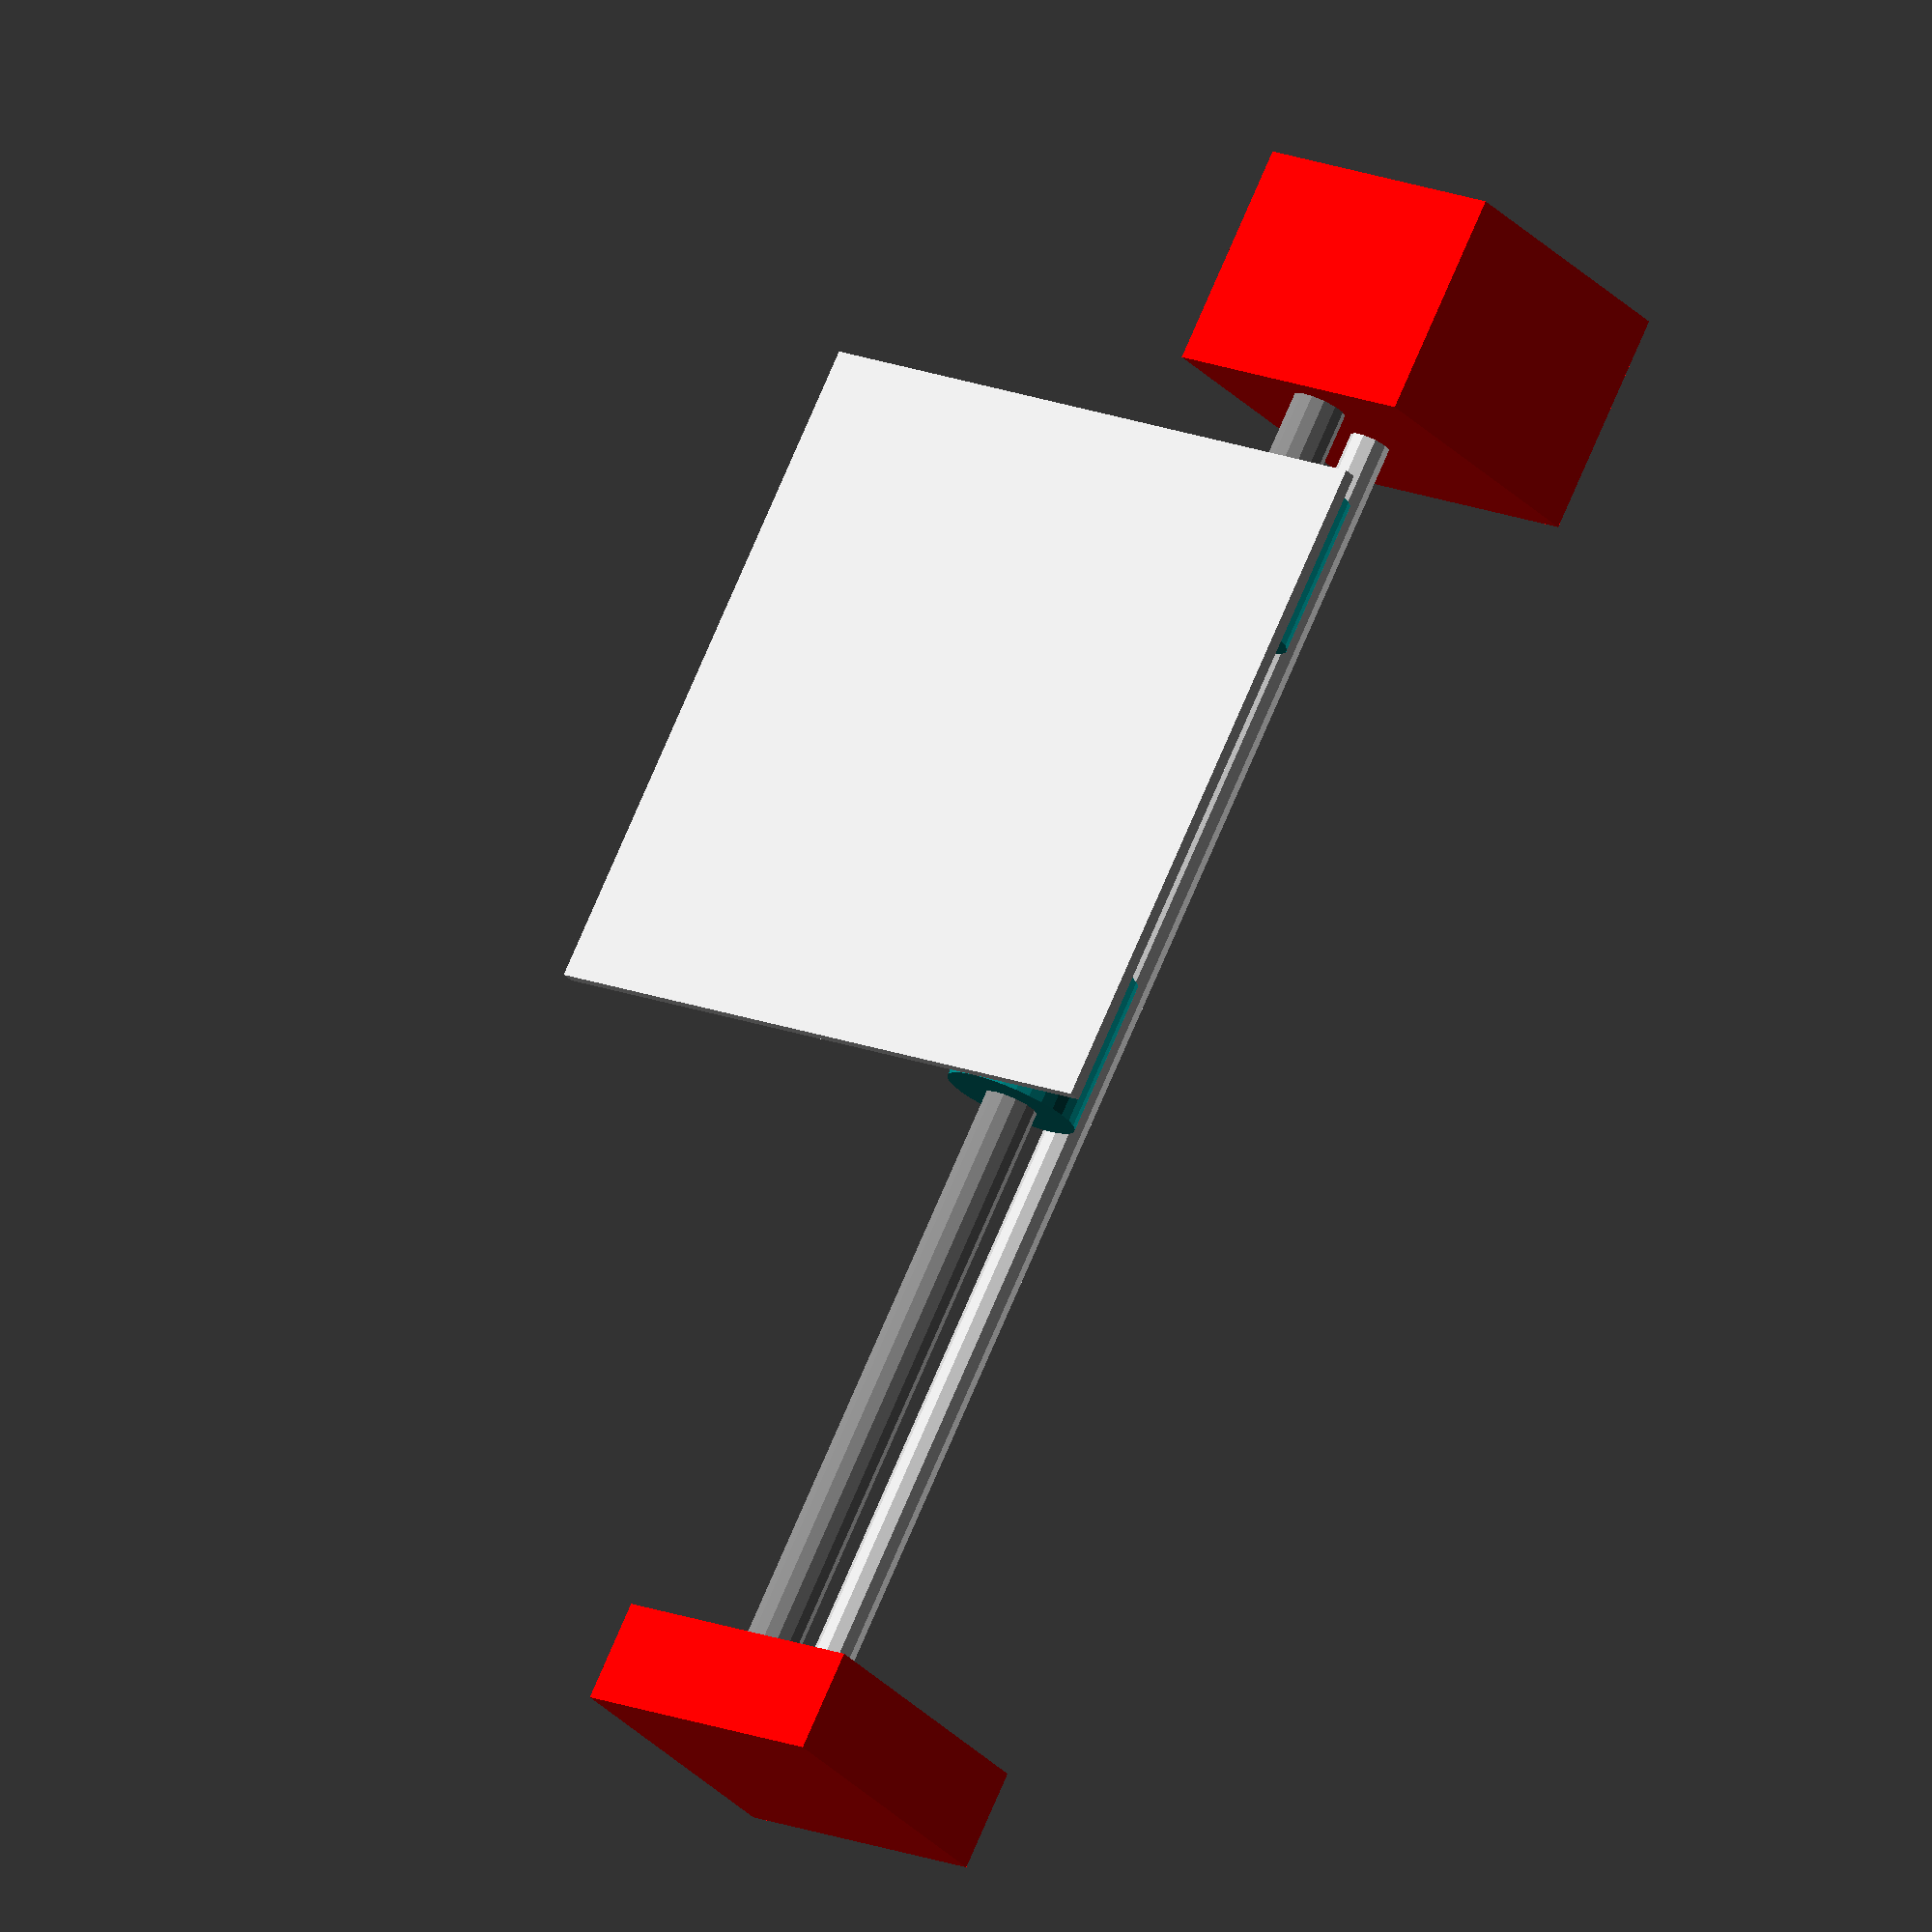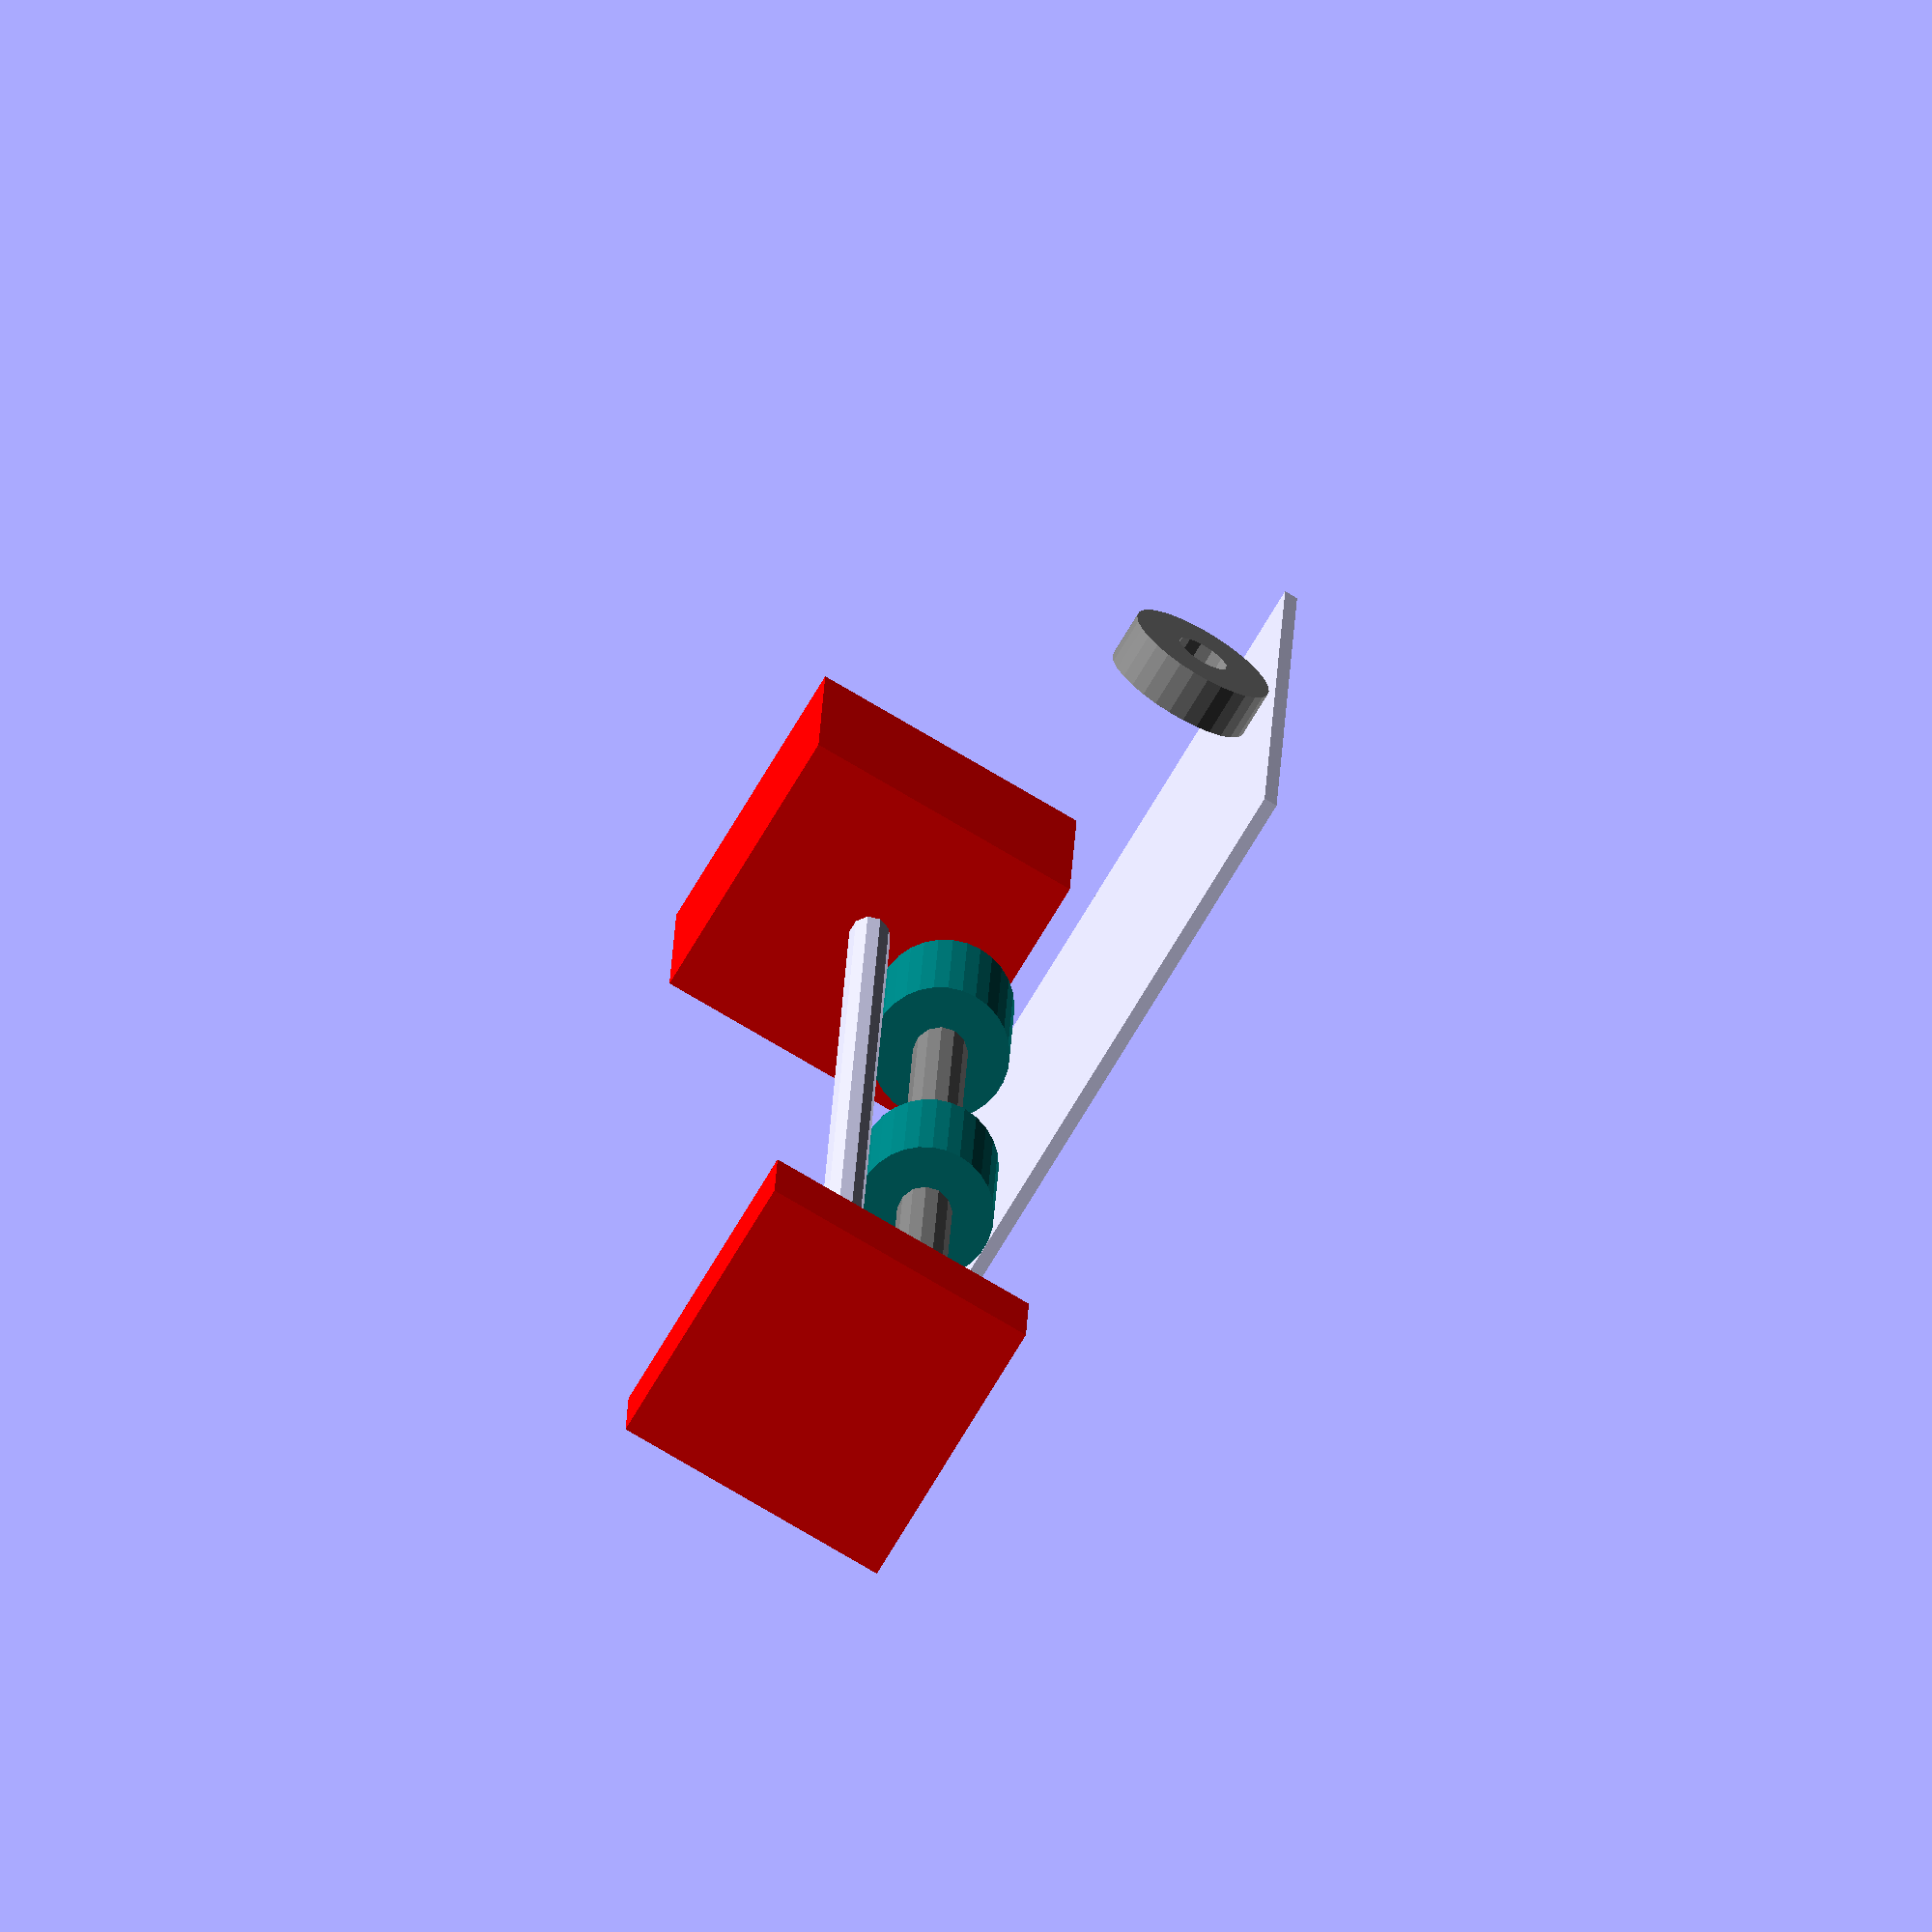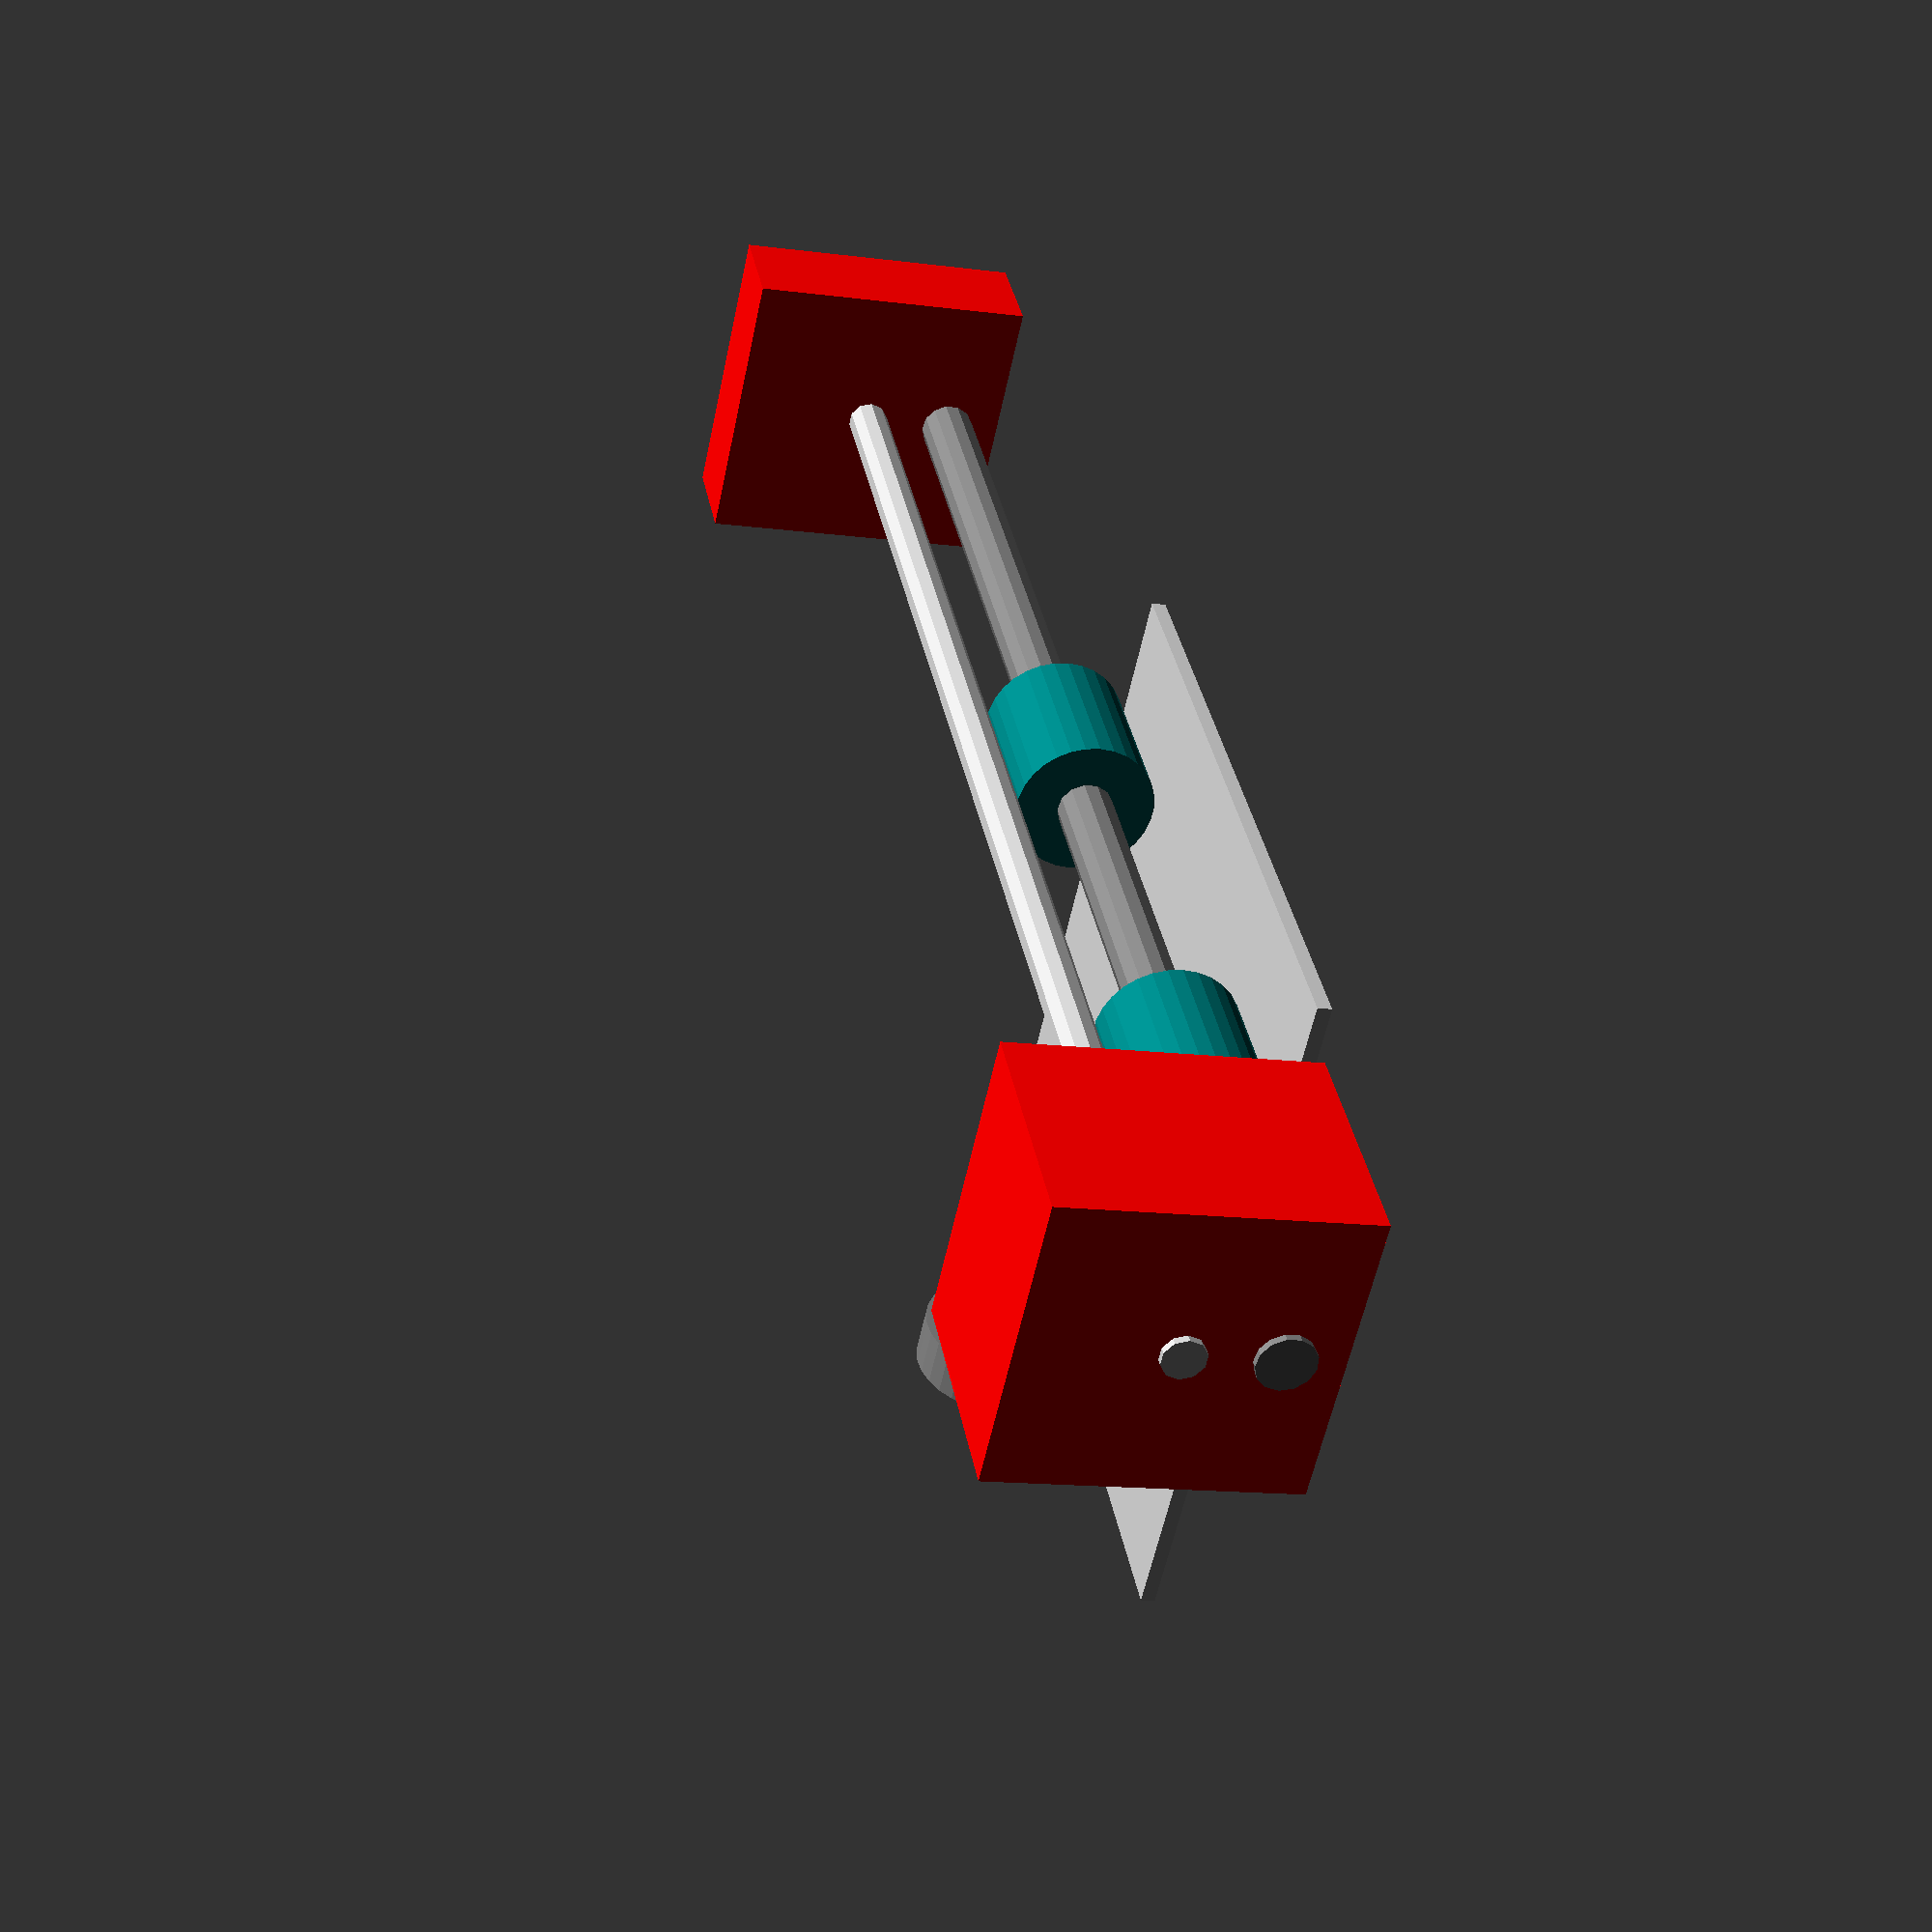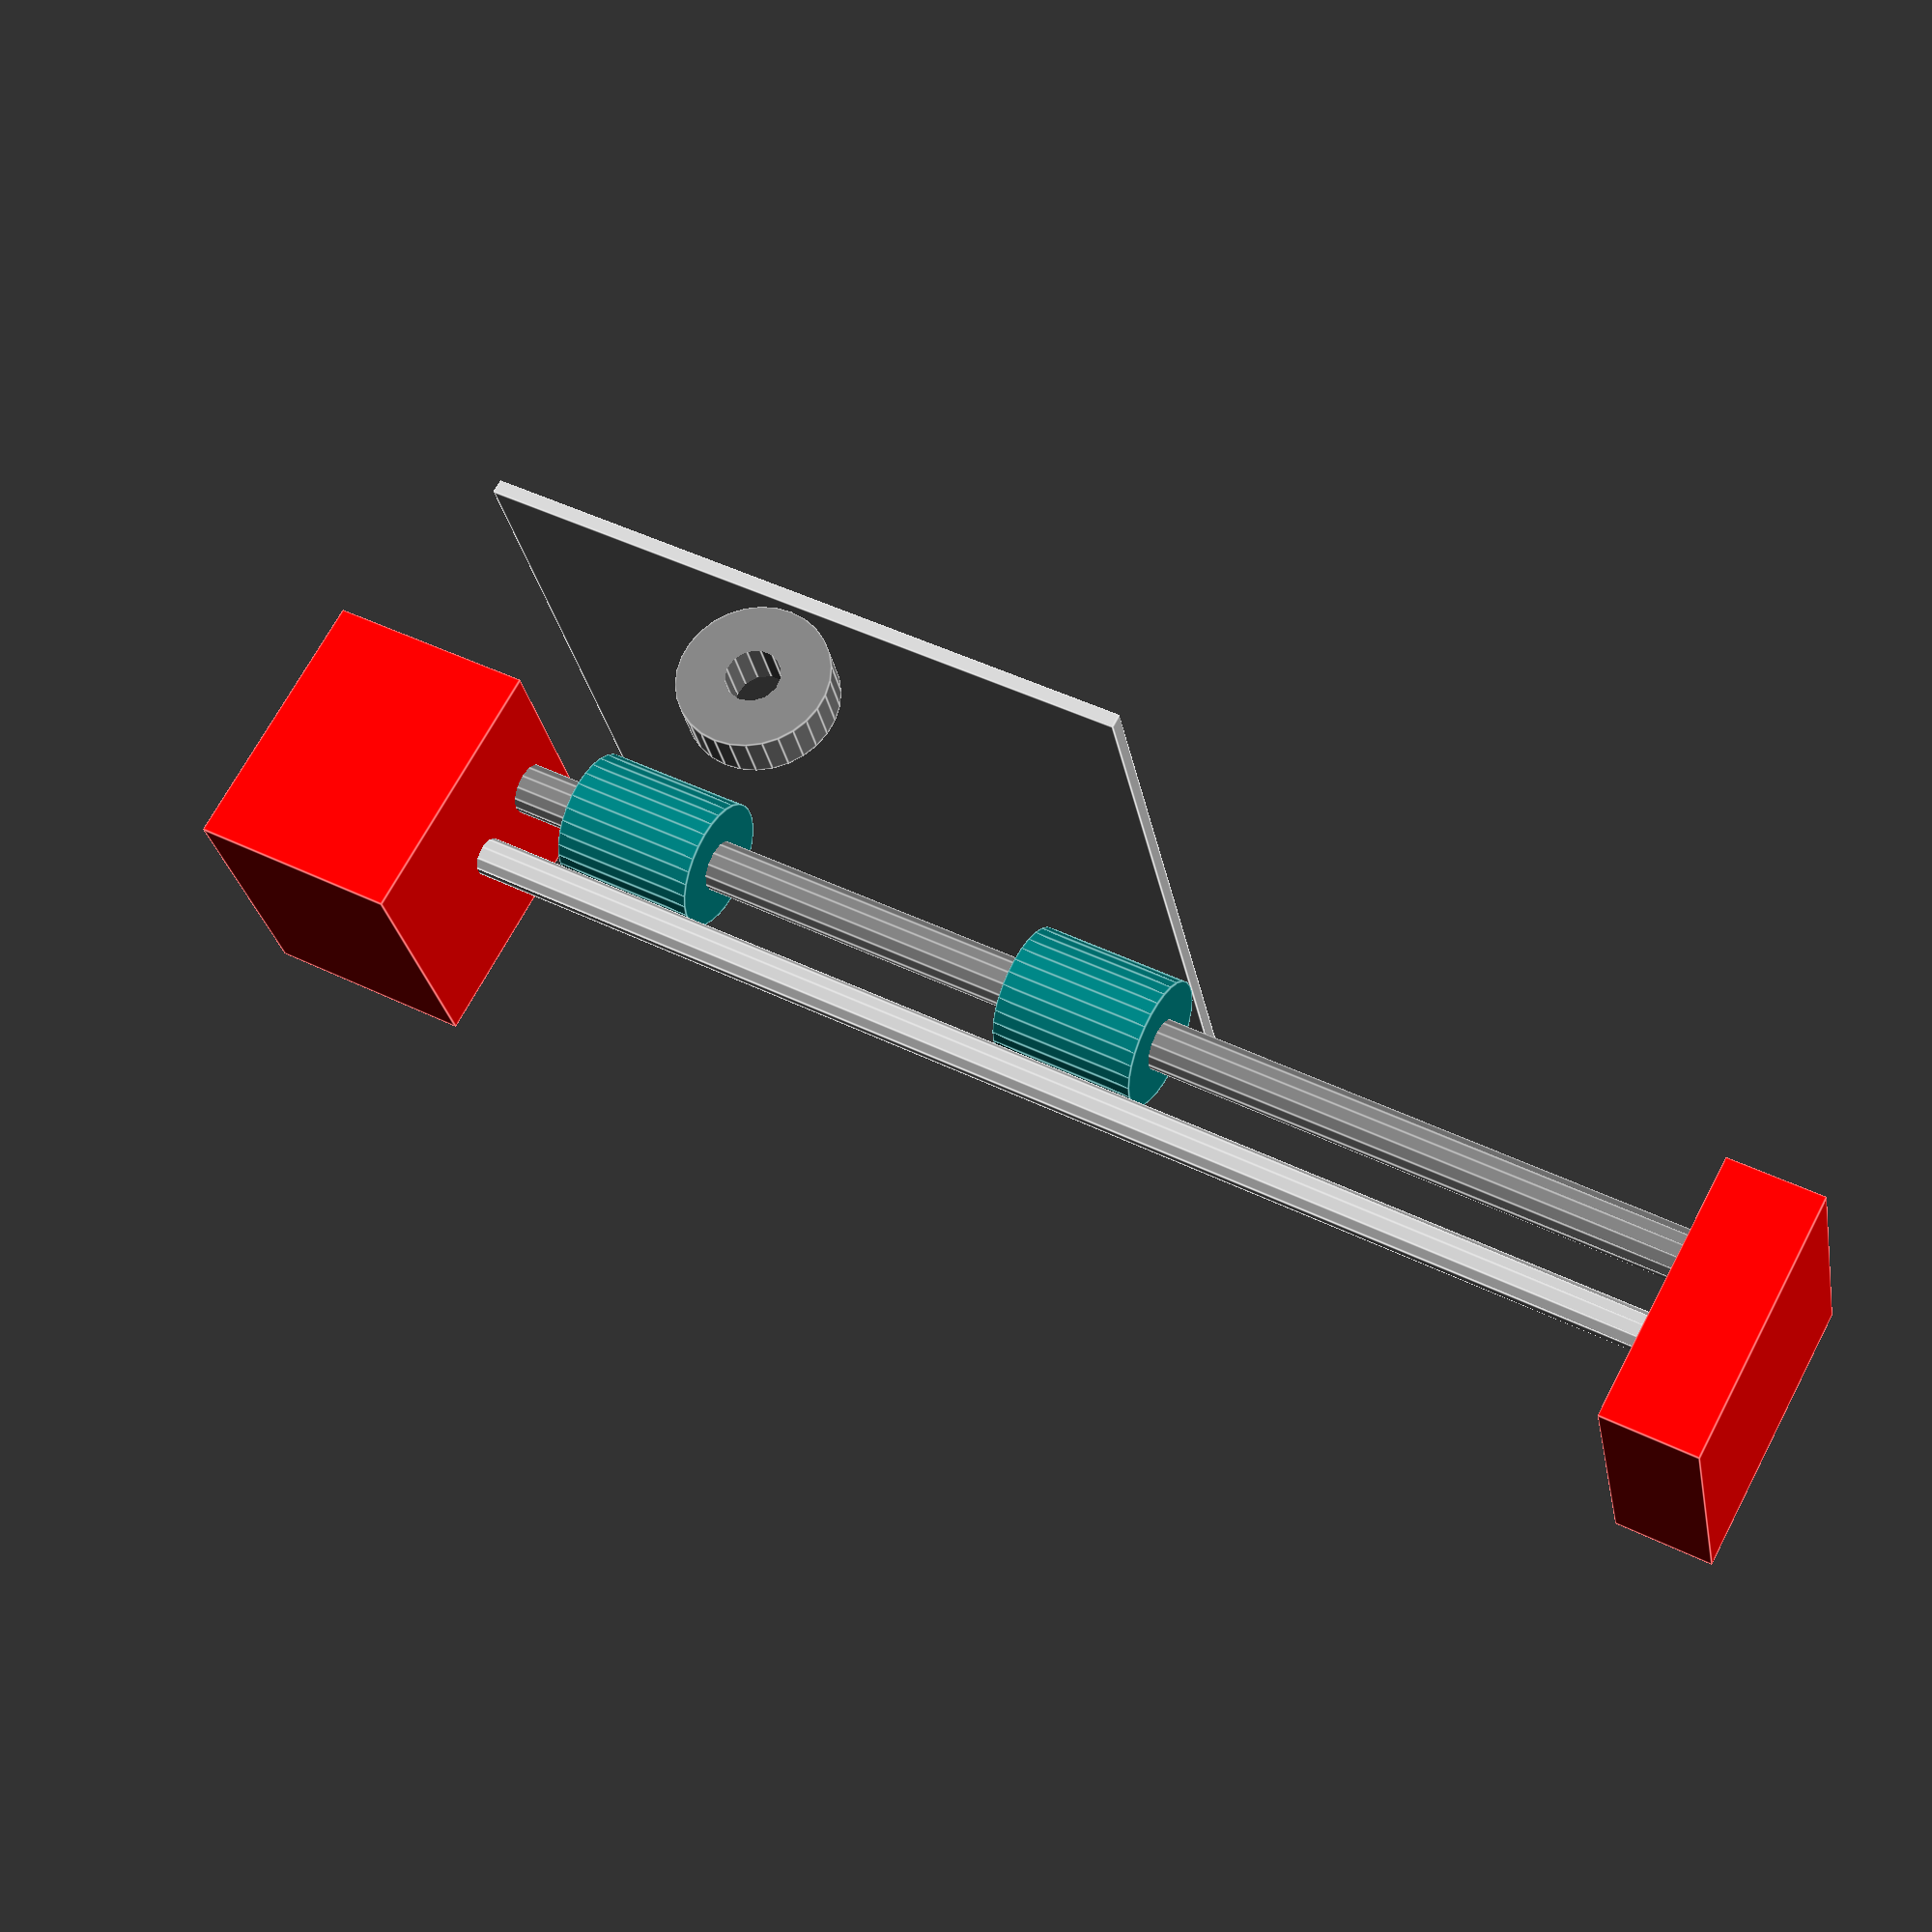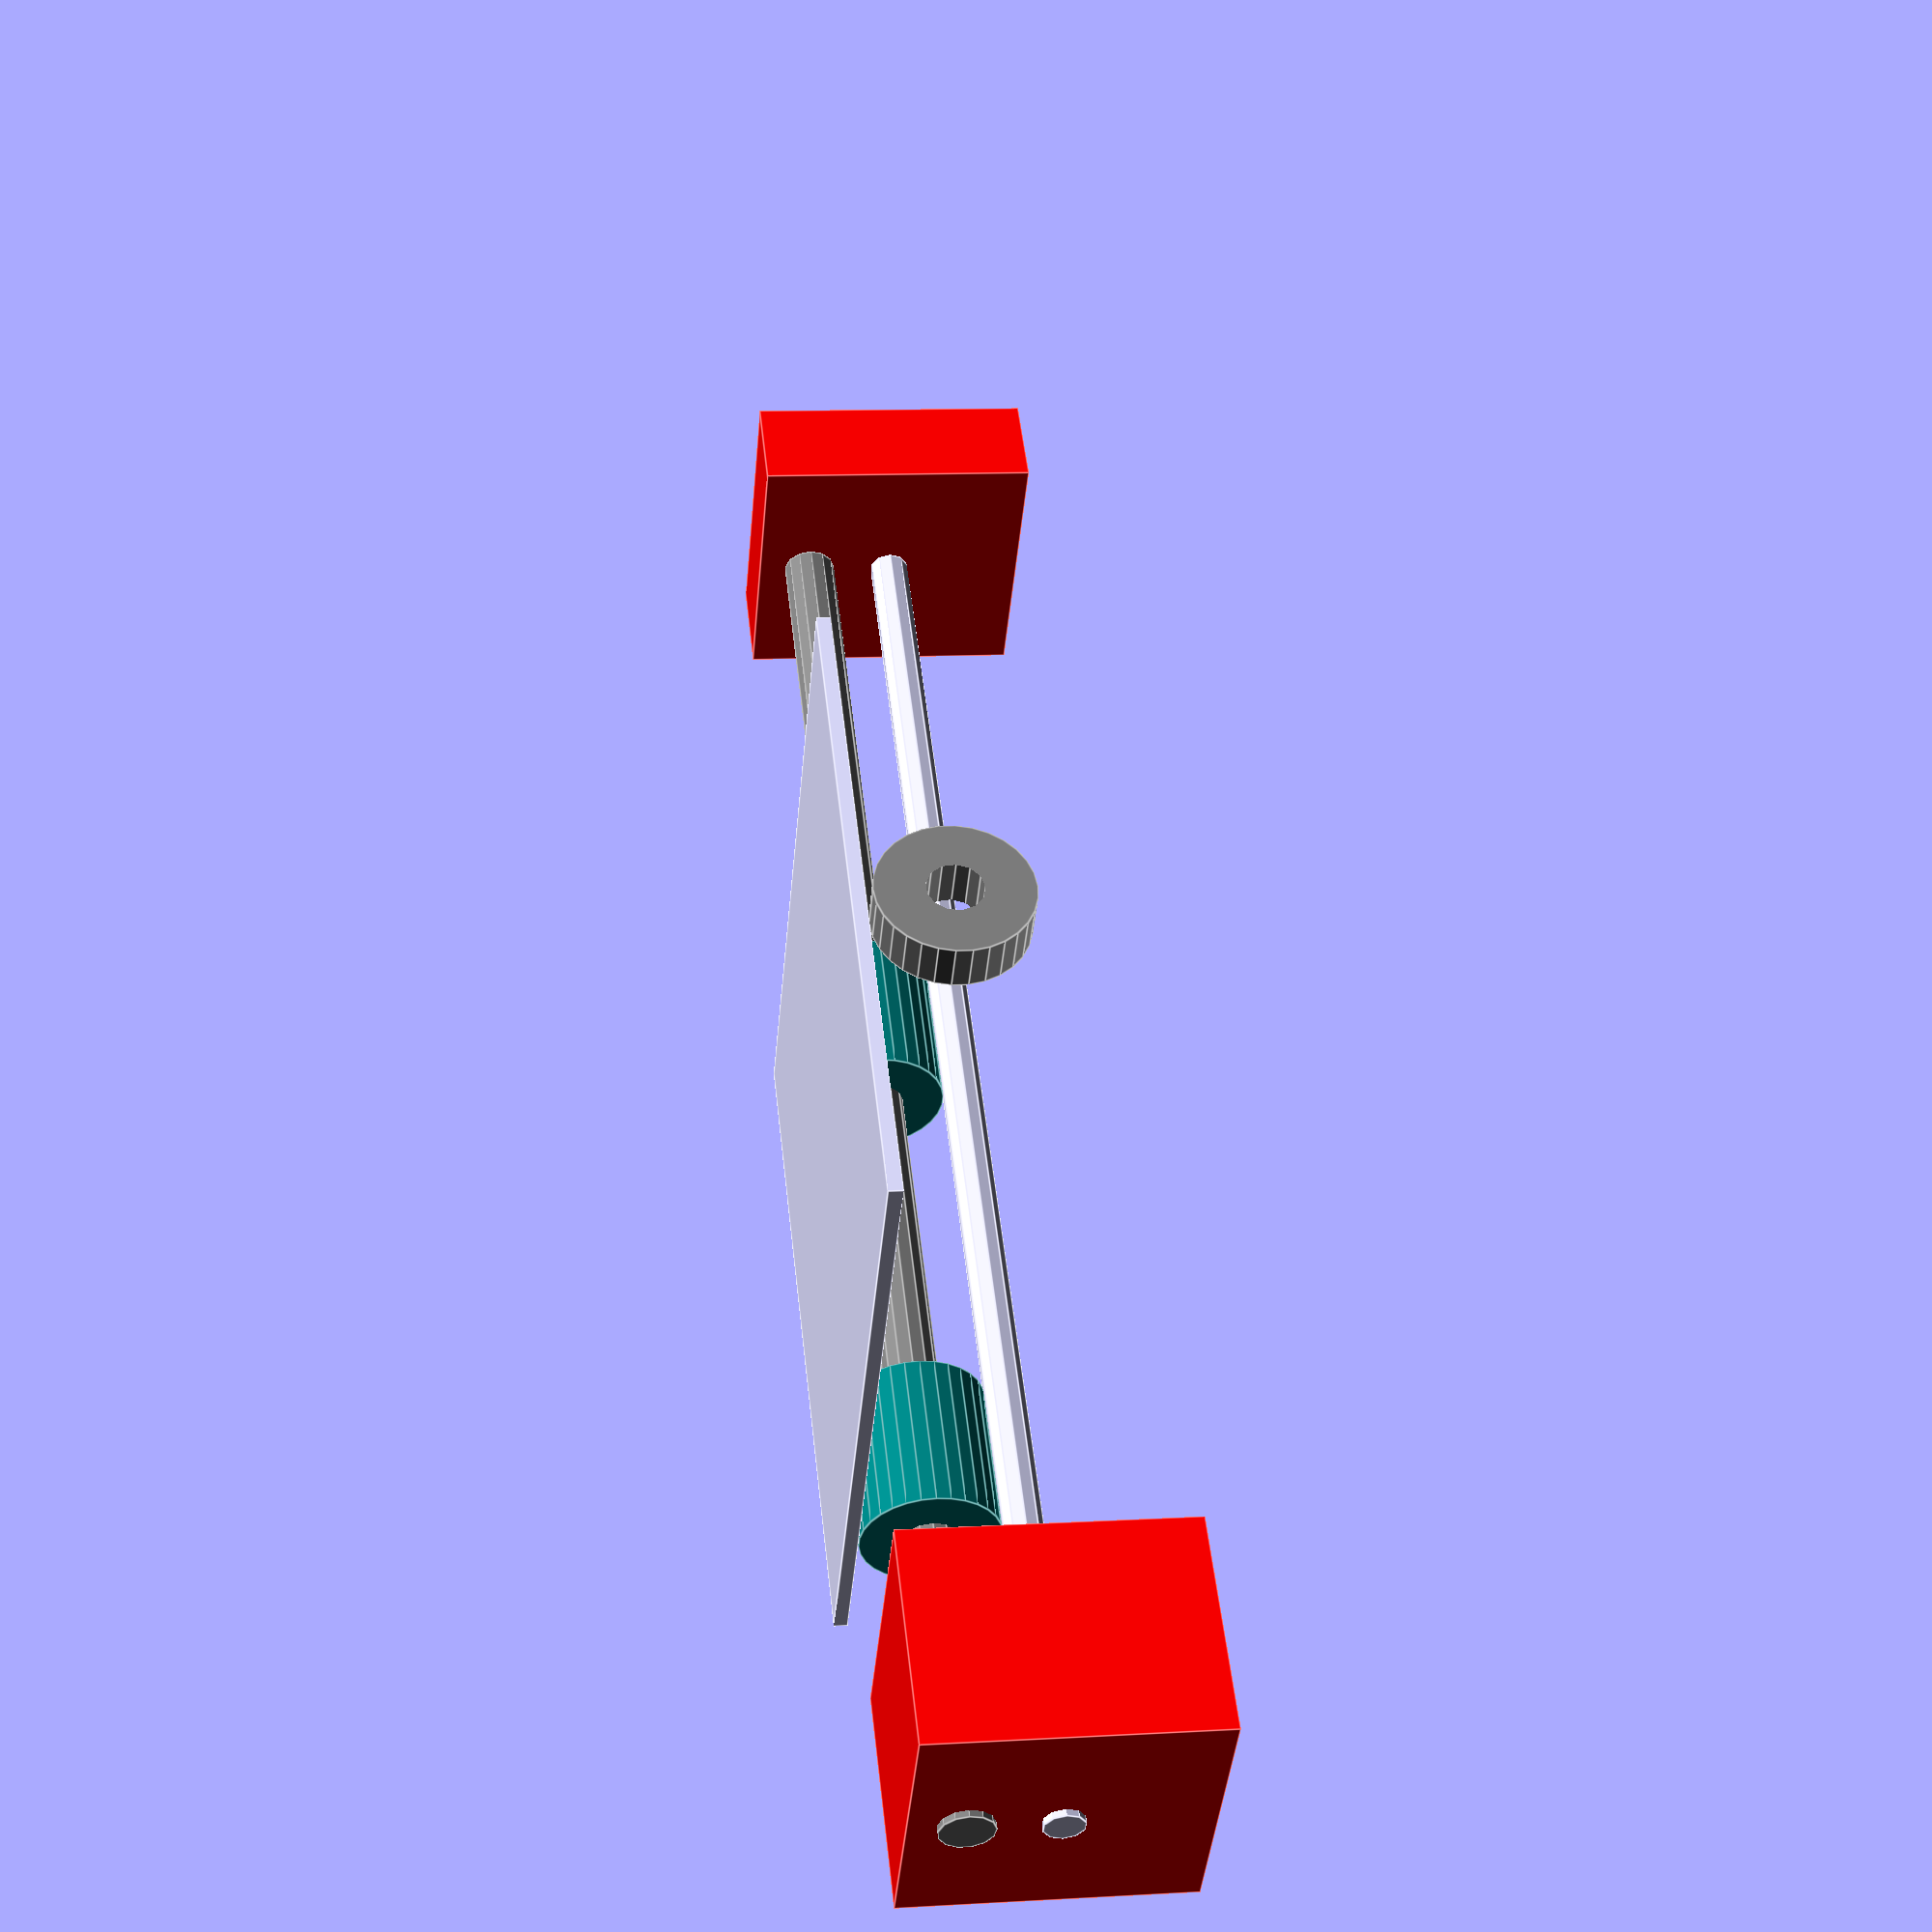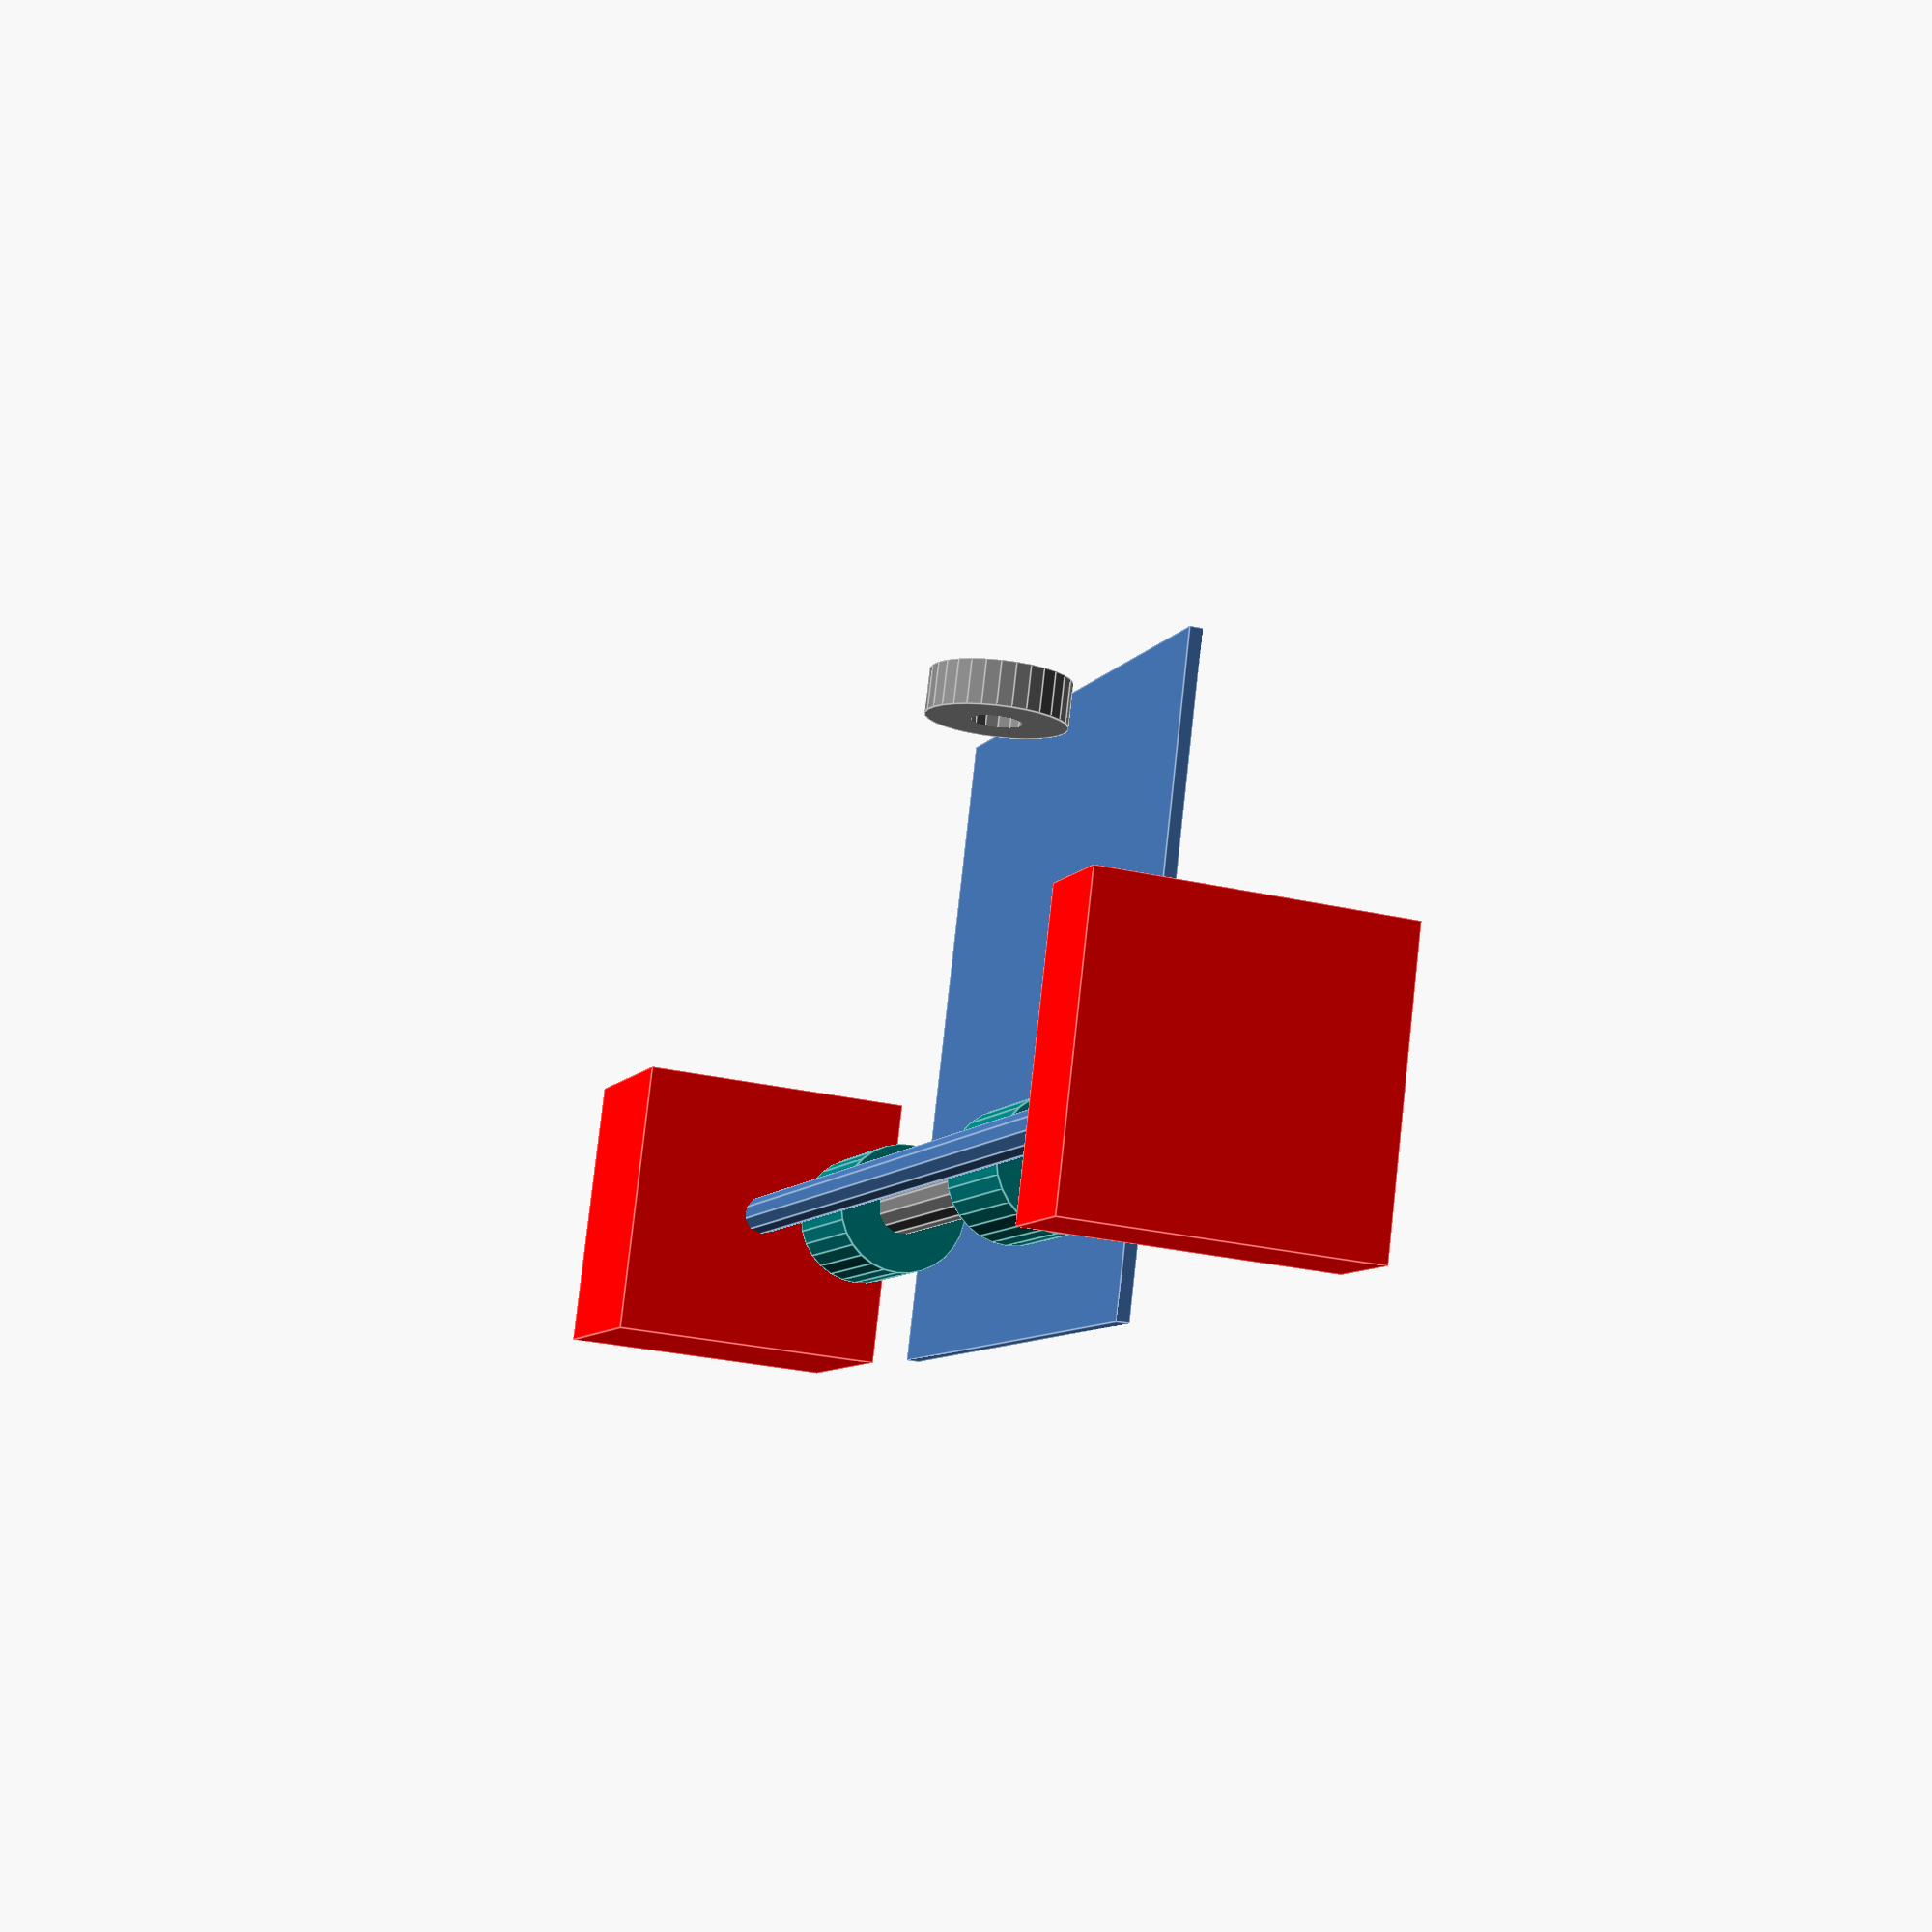
<openscad>
color("red")cube([42,33,42]);
color("red")translate([0,33+200,0])cube([42,15,42]);
translate([21,-1,21])rotate([-90,0,0])cylinder(r=3,h=33+1+200);
color("teal")translate([21,45,34])rotate([-90,0,0])cylinder(r=10,h=23);
color("teal")translate([21,122,34])rotate([-90,0,0])cylinder(r=10,h=23);
color("gray")translate([21,-1,34])rotate([-90,0,0])cylinder(r=4,h=33+1+200);

translate([0,45,44])cube([100,100,2]);

color("gray")translate([100-7,45+50,32])rotate([0,90,0])difference(){cylinder(r=22/2,h=7);translate([0,0,-1])cylinder(r=8/2,h=20);}
</openscad>
<views>
elev=209.7 azim=28.5 roll=146.0 proj=o view=solid
elev=75.5 azim=176.7 roll=239.3 proj=o view=solid
elev=194.4 azim=221.2 roll=285.7 proj=p view=wireframe
elev=111.8 azim=101.4 roll=332.2 proj=p view=edges
elev=169.2 azim=129.0 roll=98.1 proj=p view=edges
elev=28.9 azim=250.0 roll=251.2 proj=p view=edges
</views>
